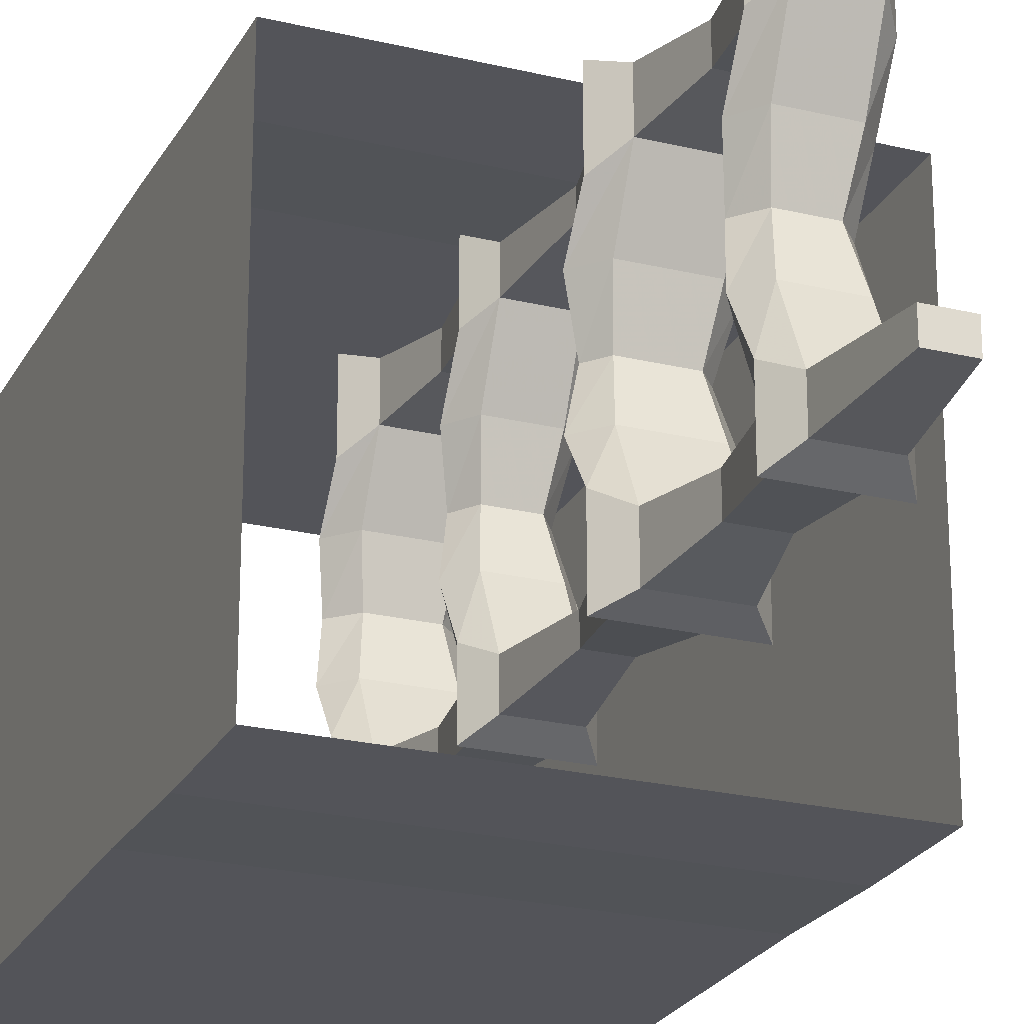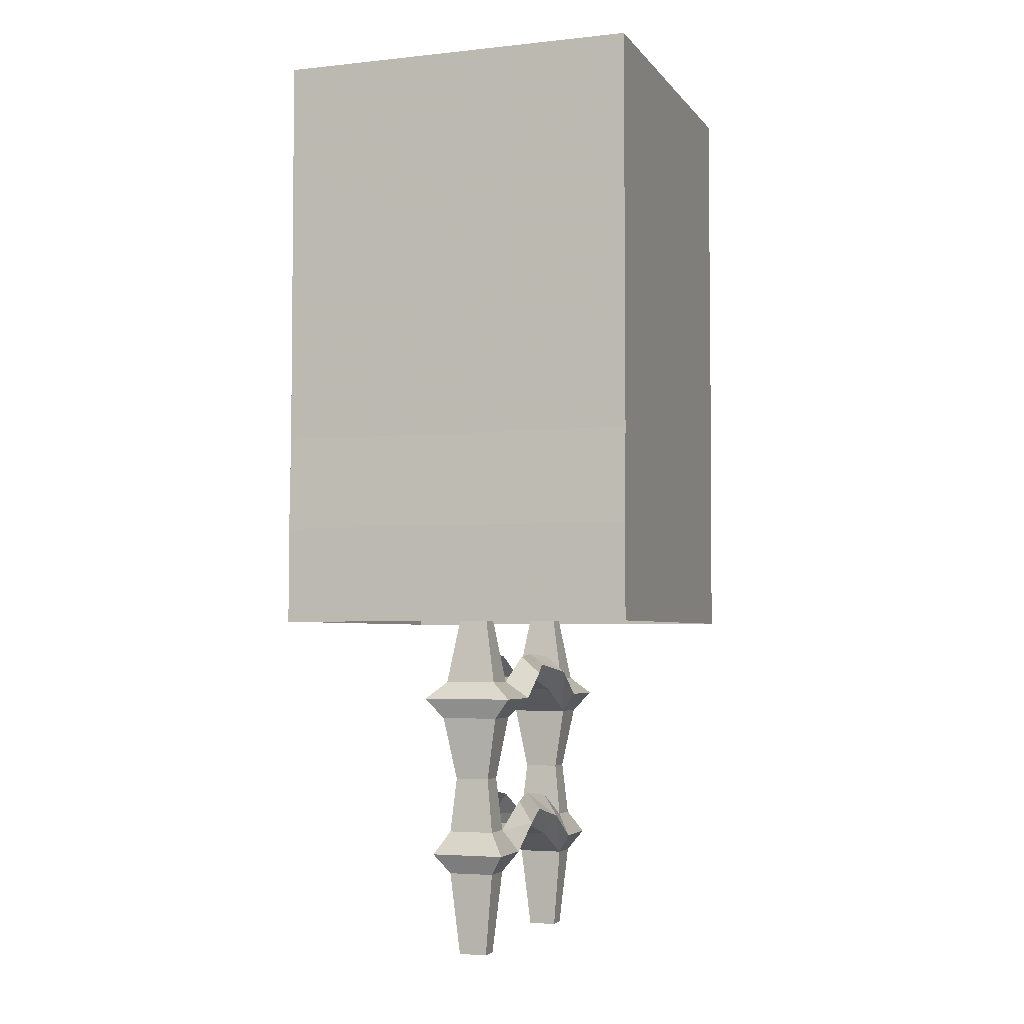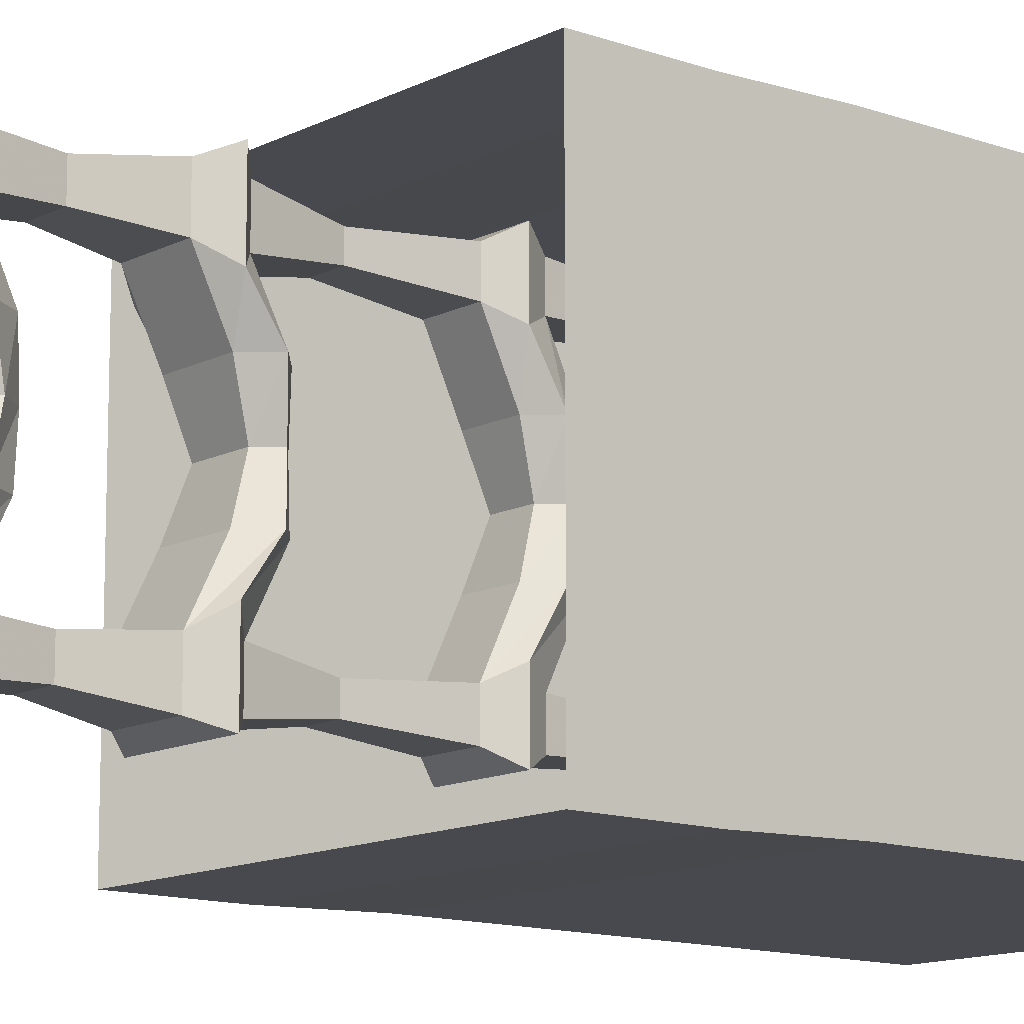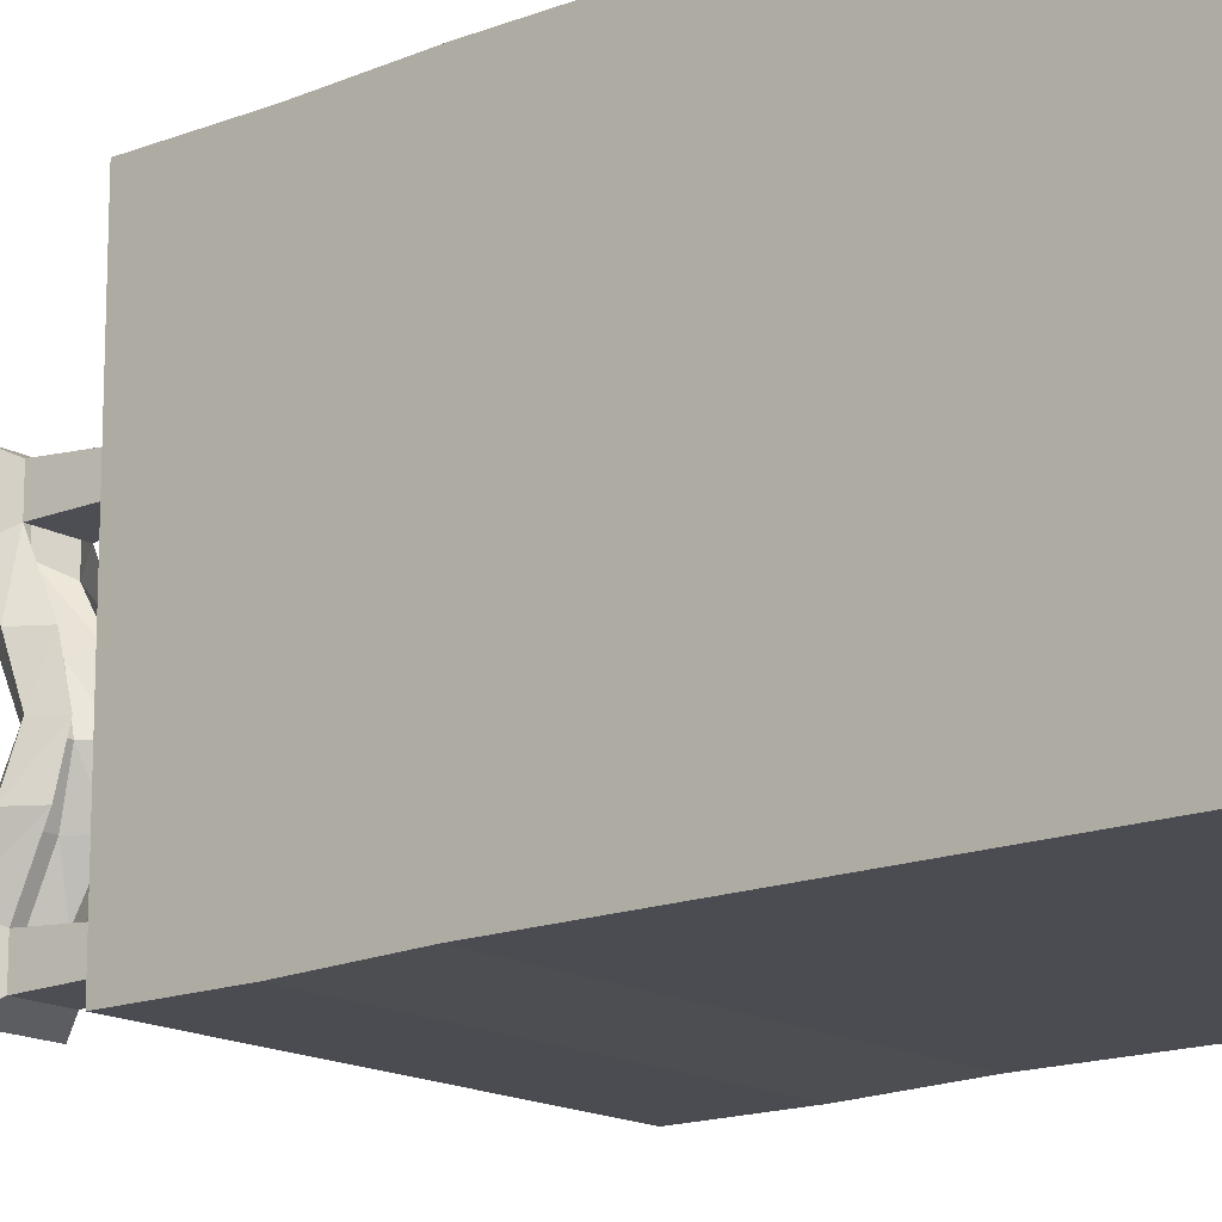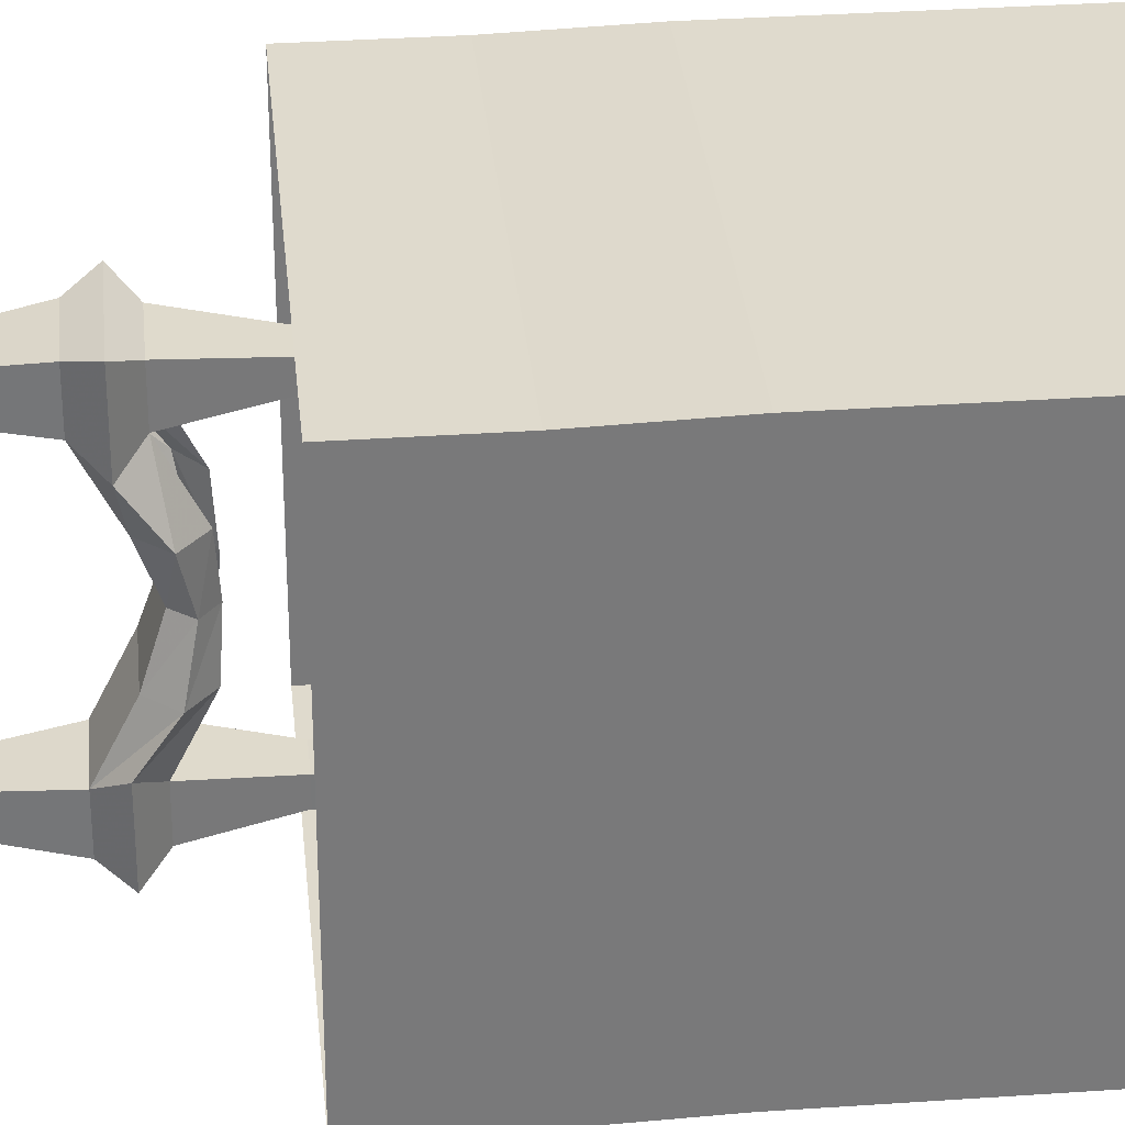
<metadata>
{"format":"obj","ext":"obj","renderer":"f3d","projection":"perspective","resolution":1024,"background":"white","views":[{"elev":-23.8,"azim":-22.0,"up":"+Z"},{"elev":-4.0,"azim":-160.6,"up":"+Y"},{"elev":-12.6,"azim":49.8,"up":"+Z"},{"elev":-15.5,"azim":129.7,"up":"+Z"},{"elev":32.6,"azim":84.5,"up":"+Z"}]}
</metadata>
<code>
v 0.03906 0.9375 -0.2656
v -0.03906 0.9375 -0.2656
v -0.07031 0.7656 -0.2422
v 0.07031 0.7656 -0.2422
v 0.03906 0.9375 -0.3203
v 0.07031 0.7656 -0.3438
v -0.03906 0.9375 -0.3203
v -0.07031 0.7656 -0.3438
v -0.125 0.7188 -0.375
v -0.125 0.7188 -0.2031
v -0.125 0.7891 -0.1016
v -0.07031 0.8359 -0.1016
v -0.1094 0.8125 0.01562
v -0.05469 0.8516 0.01562
v -0.125 0.7891 0.1328
v -0.07031 0.8359 0.1328
v -0.125 0.7188 0.2344
v -0.07031 0.7656 0.2734
v -0.07031 0.7656 0.375
v -0.03906 0.9375 0.3516
v -0.03906 0.9375 0.2969
v 0.07031 0.7656 0.2734
v 0.03906 0.9375 0.2969
v 0.07031 0.7656 0.375
v 0.125 0.7188 0.4062
v 0.125 0.7188 0.2344
v 0.125 0.7891 0.1328
v 0.07031 0.8359 0.1328
v 0.1094 0.8125 0.01562
v 0.05469 0.8516 0.01562
v 0.125 0.7891 -0.1016
v 0.07031 0.8359 -0.1016
v 0.125 0.7188 -0.2031
v 0.125 0.7188 -0.375
v 0.07812 0.6641 -0.3516
v -0.07812 0.6641 -0.3516
v -0.07812 0.6641 -0.2422
v -0.07812 0.7344 -0.1016
v -0.0625 0.7656 0.01562
v -0.07812 0.7344 0.1328
v -0.07812 0.6641 0.2734
v -0.125 0.7188 0.4062
v 0.03906 0.9375 0.3516
v 0.07812 0.6641 -0.2422
v 0.07812 0.7344 -0.1016
v -0.04688 0.4922 -0.2578
v 0.04688 0.4922 -0.2578
v 0.04688 0.4922 -0.3281
v -0.04688 0.4922 -0.3281
v -0.0625 0.3438 -0.3359
v -0.0625 0.3438 -0.25
v 0.0625 0.3438 -0.25
v 0.0625 0.3438 -0.3359
v 0.1016 0.2812 -0.3672
v -0.1016 0.2812 -0.3672
v -0.1016 0.2812 -0.2188
v -0.1016 0.3516 -0.1016
v -0.0625 0.4141 -0.1016
v -0.07812 0.3828 0.01562
v -0.04688 0.4219 0.01562
v -0.1016 0.3516 0.1328
v -0.0625 0.4141 0.1328
v -0.1016 0.2812 0.25
v -0.0625 0.3438 0.2812
v -0.0625 0.3438 0.3672
v -0.04688 0.4922 0.3594
v -0.04688 0.4922 0.2891
v 0.0625 0.3438 0.2812
v 0.04688 0.4922 0.2891
v 0.0625 0.3438 0.3672
v 0.1016 0.2812 0.3984
v 0.1016 0.2812 0.25
v 0.1016 0.3516 0.1328
v 0.0625 0.4141 0.1328
v 0.07812 0.3828 0.01562
v 0.04688 0.4219 0.01562
v 0.1016 0.3516 -0.1016
v 0.0625 0.4141 -0.1016
v 0.1016 0.2812 -0.2188
v 0.0625 0.2266 -0.25
v 0.0625 0.2266 -0.3359
v -0.0625 0.2266 -0.3359
v -0.0625 0.2266 -0.25
v -0.0625 0.2969 -0.1016
v -0.04688 0.3359 0.01562
v -0.0625 0.2969 0.1328
v -0.0625 0.2266 0.2812
v -0.1016 0.2812 0.3984
v 0.04688 0.4922 0.3594
v 0.07812 0.6641 0.3828
v -0.07812 0.6641 0.3828
v 0.07812 0.6641 0.2734
v -0.03906 0.007812 -0.2656
v 0.03906 0.007812 -0.2656
v -0.03906 0.007812 -0.3203
v -0.07031 -0.1719 -0.3438
v -0.07031 -0.1719 -0.2422
v 0.07031 -0.1719 -0.2422
v 0.03906 0.007812 -0.3203
v 0.07031 -0.1719 -0.3438
v 0.125 -0.2188 -0.375
v -0.125 -0.2188 -0.375
v -0.125 -0.2188 -0.2031
v -0.125 -0.1484 -0.1016
v -0.07031 -0.1016 -0.1016
v -0.09375 -0.125 0.01562
v -0.05469 -0.09375 0.01562
v -0.125 -0.1484 0.1328
v -0.07031 -0.1016 0.1328
v -0.125 -0.2188 0.2344
v -0.07031 -0.1719 0.2734
v -0.07031 -0.1719 0.375
v -0.03906 0.007812 0.3516
v -0.03906 0.007812 0.2969
v 0.07031 -0.1719 0.2734
v 0.03906 0.007812 0.2969
v 0.07031 -0.1719 0.375
v 0.125 -0.2188 0.4062
v 0.125 -0.2188 0.2344
v 0.125 -0.1484 0.1328
v 0.07031 -0.1016 0.1328
v 0.09375 -0.125 0.01562
v 0.05469 -0.09375 0.01562
v 0.125 -0.1484 -0.1016
v 0.07031 -0.1016 -0.1016
v 0.125 -0.2188 -0.2031
v 0.07812 -0.2734 -0.2422
v 0.07812 -0.2734 -0.3516
v -0.07812 -0.2734 -0.3516
v -0.07812 -0.2734 -0.2422
v -0.07812 -0.2031 -0.1016
v -0.0625 -0.1641 0.01562
v -0.07812 -0.2031 0.1328
v -0.07812 -0.2734 0.2734
v -0.125 -0.2188 0.4062
v 0.03906 0.007812 0.3516
v 0.0625 0.2266 0.3672
v -0.0625 0.2266 0.3672
v 0.0625 0.2266 0.2812
v -0.04688 -0.4453 -0.2578
v 0.04688 -0.4453 -0.2578
v -0.04688 -0.4453 -0.3281
v -0.0625 -0.5938 -0.3359
v -0.0625 -0.5938 -0.25
v 0.0625 -0.5938 -0.25
v 0.04688 -0.4453 -0.3281
v 0.0625 -0.5938 -0.3359
v 0.1016 -0.6562 -0.2188
v 0.1016 -0.6562 -0.3672
v -0.1016 -0.6562 -0.3672
v -0.1016 -0.6562 -0.2188
v -0.1016 -0.5859 -0.1016
v -0.0625 -0.5234 -0.1016
v -0.08594 -0.5547 0.01562
v -0.04688 -0.5078 0.01562
v -0.1016 -0.5859 0.1328
v -0.0625 -0.5234 0.1328
v -0.1016 -0.6562 0.25
v -0.0625 -0.5938 0.2812
v -0.0625 -0.5938 0.3672
v -0.04688 -0.4453 0.3594
v -0.04688 -0.4453 0.2891
v 0.0625 -0.5938 0.2812
v 0.04688 -0.4453 0.2891
v 0.0625 -0.5938 0.3672
v 0.1016 -0.6562 0.3984
v 0.1016 -0.6562 0.25
v 0.1016 -0.5859 0.1328
v 0.0625 -0.5234 0.1328
v 0.08594 -0.5547 0.01562
v 0.04688 -0.5078 0.01562
v 0.1016 -0.5859 -0.1016
v 0.0625 -0.5234 -0.1016
v 0.0625 -0.7109 -0.3359
v -0.0625 -0.7109 -0.3359
v 0.0625 -0.7109 -0.25
v 0.03906 -0.9375 -0.2656
v 0.03906 -0.9375 -0.3203
v -0.03906 -0.9375 -0.3203
v -0.0625 -0.7109 -0.25
v 0.0625 -0.6406 -0.1016
v -0.03906 -0.9375 -0.2656
v 0.0625 0.7656 0.01562
v 0.07812 0.7344 0.1328
v 0.0625 0.2969 -0.1016
v 0.07812 -0.2031 -0.1016
v -0.0625 -0.6406 -0.1016
v 0.04688 -0.6016 0.01562
v -0.04688 -0.6016 0.01562
v -0.0625 -0.6406 0.1328
v -0.0625 -0.7109 0.2812
v -0.1016 -0.6562 0.3984
v 0.04688 -0.4453 0.3594
v 0.07812 -0.2734 0.3828
v -0.07812 -0.2734 0.3828
v 0.07812 -0.2734 0.2734
v 0.04688 0.3359 0.01562
v 0.0625 -0.1641 0.01562
v 0.0625 0.2969 0.1328
v 0.07812 -0.2031 0.1328
v -0.0625 -0.7109 0.3672
v 0.0625 -0.7109 0.3672
v 0.0625 -0.7109 0.2812
v 0.0625 -0.6406 0.1328
v -0.03906 -0.9375 0.2969
v -0.03906 -0.9375 0.3516
v 0.03906 -0.9375 0.3516
v 0.03906 -0.9375 0.2969
v 0.5 0.2656 -0.4922
v -0.5 0.2656 -0.4922
v -0.5 0 -0.4922
v 0.5 0 -0.4922
v 0.5 0.2656 0.5078
v 0.5 0.5234 0.5156
v 0.5 0.5234 -0.4844
v -0.5 0.5234 -0.4844
v -0.5 0.2656 0.5078
v -0.5 0 0.5078
v 0.5 0 0.5078
v -0.5 0.5234 0.5156
v -0.5 0.9297 0.5156
v 0.5 0.9297 0.5156
v 0.5 0.9297 -0.4844
v -0.5 0.9297 -0.4844
v -0.5 1.266 -0.4844
v -0.5 1.266 0.5156
v 0.5 1.266 0.5156
v 0.5 1.266 -0.4844
v 0.5 1.609 -0.4844
v -0.5 1.609 -0.4844
v -0.5 1.609 0.5156
v 0.5 1.609 0.5156
f 1 2 3
f 1 3 4
f 1 4 5
f 5 4 6
f 5 6 7
f 7 6 8
f 7 8 2
f 2 8 3
f 18 19 20
f 18 20 21
f 18 21 22
f 22 21 23
f 22 23 24
f 19 24 43
f 19 43 20
f 24 23 43
f 225 228 229
f 225 229 230
f 225 230 226
f 226 230 231
f 226 231 227
f 227 231 232
f 227 232 228
f 228 232 229
f 3 8 9
f 3 9 10
f 3 10 11
f 3 11 12
f 12 11 13
f 12 13 14
f 14 13 15
f 14 15 16
f 16 15 17
f 16 17 18
f 18 17 19
f 22 24 25
f 22 25 26
f 22 26 27
f 22 27 28
f 28 27 29
f 28 29 30
f 30 29 31
f 30 31 32
f 32 31 33
f 32 33 4
f 4 33 6
f 6 33 34
f 6 34 8
f 8 34 9
f 9 34 35
f 9 35 36
f 9 36 10
f 10 36 37
f 10 37 38
f 10 38 11
f 11 38 39
f 11 39 13
f 13 39 40
f 13 40 15
f 15 40 41
f 15 41 17
f 17 41 42
f 17 42 19
f 19 42 24
f 44 35 34
f 44 34 33
f 44 33 31
f 44 31 45
f 44 45 37
f 45 38 37
f 38 45 183
f 38 183 39
f 39 183 184
f 39 184 40
f 40 184 92
f 40 92 41
f 29 183 45
f 29 45 31
f 24 42 25
f 25 42 91
f 25 91 90
f 25 90 26
f 26 90 92
f 26 92 184
f 26 184 27
f 27 184 183
f 27 183 29
f 42 41 91
f 221 224 225
f 221 225 226
f 221 226 222
f 222 226 227
f 222 227 223
f 223 227 228
f 223 228 224
f 224 228 225
f 44 37 46
f 44 46 47
f 44 47 35
f 35 47 48
f 35 48 36
f 36 48 49
f 36 49 37
f 37 49 46
f 66 89 90
f 66 90 91
f 66 91 67
f 67 91 41
f 67 41 69
f 69 41 92
f 69 92 89
f 92 90 89
f 214 220 221
f 214 221 222
f 214 222 215
f 215 222 223
f 215 223 216
f 216 223 224
f 216 224 220
f 220 224 221
f 46 49 50
f 46 50 51
f 46 51 47
f 47 51 52
f 47 52 48
f 48 52 53
f 48 53 49
f 49 53 50
f 50 53 54
f 50 54 55
f 50 55 51
f 51 55 56
f 51 56 57
f 51 57 58
f 58 57 59
f 58 59 60
f 60 59 61
f 60 61 62
f 62 61 63
f 62 63 64
f 64 63 65
f 68 70 71
f 68 71 72
f 68 72 73
f 68 73 74
f 74 73 75
f 74 75 76
f 76 75 77
f 76 77 78
f 78 77 79
f 78 79 52
f 52 79 53
f 53 79 54
f 54 79 80
f 54 80 81
f 54 81 55
f 55 81 82
f 55 82 56
f 56 82 83
f 56 83 84
f 56 84 57
f 57 84 85
f 57 85 59
f 59 85 86
f 59 86 61
f 61 86 87
f 61 87 63
f 63 87 88
f 63 88 65
f 65 88 70
f 93 94 80
f 93 80 83
f 93 83 95
f 94 99 81
f 94 81 80
f 99 95 82
f 99 82 81
f 95 83 82
f 96 100 101
f 96 101 102
f 96 102 97
f 97 102 103
f 97 103 104
f 97 104 105
f 105 104 106
f 105 106 107
f 107 106 108
f 107 108 109
f 109 108 110
f 109 110 111
f 111 110 112
f 115 117 118
f 115 118 119
f 115 119 120
f 115 120 121
f 121 120 122
f 121 122 123
f 123 122 124
f 123 124 125
f 125 124 126
f 125 126 98
f 98 126 100
f 126 101 100
f 110 135 112
f 112 135 117
f 113 136 137
f 113 137 138
f 113 138 114
f 114 138 87
f 114 87 116
f 116 87 139
f 116 139 136
f 147 145 148
f 147 148 149
f 147 149 143
f 143 149 150
f 143 150 144
f 144 150 151
f 144 151 152
f 144 152 153
f 153 152 154
f 153 154 155
f 155 154 156
f 155 156 157
f 157 156 158
f 157 158 159
f 159 158 160
f 163 165 166
f 163 166 167
f 163 167 168
f 163 168 169
f 169 168 170
f 169 170 171
f 171 170 172
f 171 172 173
f 173 172 148
f 173 148 145
f 77 185 80
f 77 80 79
f 185 84 83
f 185 83 80
f 158 192 160
f 160 192 165
f 75 197 185
f 75 185 77
f 197 85 84
f 197 84 185
f 70 88 71
f 71 88 138
f 71 138 137
f 71 137 72
f 72 137 139
f 72 139 199
f 72 199 73
f 73 199 197
f 73 197 75
f 88 87 138
f 139 137 136
f 117 135 118
f 165 192 166
f 139 87 86
f 139 86 199
f 199 86 85
f 199 85 197
f 209 213 214
f 209 214 215
f 209 215 210
f 210 215 216
f 210 216 217
f 213 217 220
f 213 220 214
f 216 220 217
f 64 65 66
f 64 66 67
f 64 67 68
f 68 67 69
f 68 69 70
f 65 70 89
f 65 89 66
f 69 89 70
f 93 95 96
f 93 96 97
f 93 97 94
f 94 97 98
f 94 98 99
f 95 99 100
f 95 100 96
f 111 112 113
f 111 113 114
f 111 114 115
f 115 114 116
f 115 116 117
f 98 100 99
f 112 117 136
f 112 136 113
f 116 136 117
f 140 142 143
f 140 143 144
f 140 144 141
f 141 144 145
f 141 145 146
f 147 143 142
f 147 142 146
f 147 146 145
f 159 160 161
f 159 161 162
f 159 162 163
f 163 162 164
f 163 164 165
f 160 165 193
f 160 193 161
f 164 193 165
f 209 210 211
f 209 211 212
f 209 212 213
f 210 217 218
f 210 218 211
f 217 213 219
f 217 219 218
f 213 212 219
f 101 126 127
f 101 127 128
f 101 128 102
f 102 128 129
f 102 129 103
f 103 129 130
f 103 130 131
f 103 131 104
f 104 131 132
f 104 132 106
f 106 132 133
f 106 133 108
f 108 133 134
f 108 134 110
f 110 134 135
f 140 141 127
f 140 127 130
f 140 130 142
f 141 146 128
f 141 128 127
f 146 142 129
f 146 129 128
f 142 130 129
f 174 175 150
f 174 150 149
f 174 149 176
f 174 176 177
f 174 177 178
f 174 178 175
f 175 178 179
f 175 179 180
f 175 180 151
f 175 151 150
f 176 149 148
f 176 148 172
f 176 172 181
f 176 181 180
f 176 180 182
f 176 182 177
f 177 182 179
f 177 179 178
f 179 182 180
f 124 186 127
f 124 127 126
f 186 131 130
f 186 130 127
f 187 152 151
f 187 151 180
f 187 180 181
f 187 181 188
f 187 188 189
f 187 189 152
f 152 189 154
f 154 189 190
f 154 190 156
f 156 190 191
f 156 191 158
f 158 191 192
f 161 193 194
f 161 194 195
f 161 195 162
f 162 195 134
f 162 134 164
f 164 134 196
f 164 196 193
f 122 198 186
f 122 186 124
f 198 132 131
f 198 131 186
f 170 188 181
f 170 181 172
f 118 135 195
f 118 195 194
f 118 194 119
f 119 194 196
f 119 196 200
f 119 200 120
f 120 200 198
f 120 198 122
f 135 134 195
f 196 194 193
f 166 192 201
f 166 201 202
f 166 202 167
f 167 202 203
f 167 203 204
f 167 204 168
f 168 204 188
f 168 188 170
f 192 191 201
f 201 191 205
f 201 205 206
f 201 206 202
f 202 206 207
f 202 207 203
f 203 207 208
f 203 208 191
f 203 191 190
f 203 190 204
f 204 190 189
f 204 189 188
f 191 208 205
f 205 208 207
f 205 207 206
f 196 134 133
f 196 133 200
f 200 133 132
f 200 132 198

</code>
